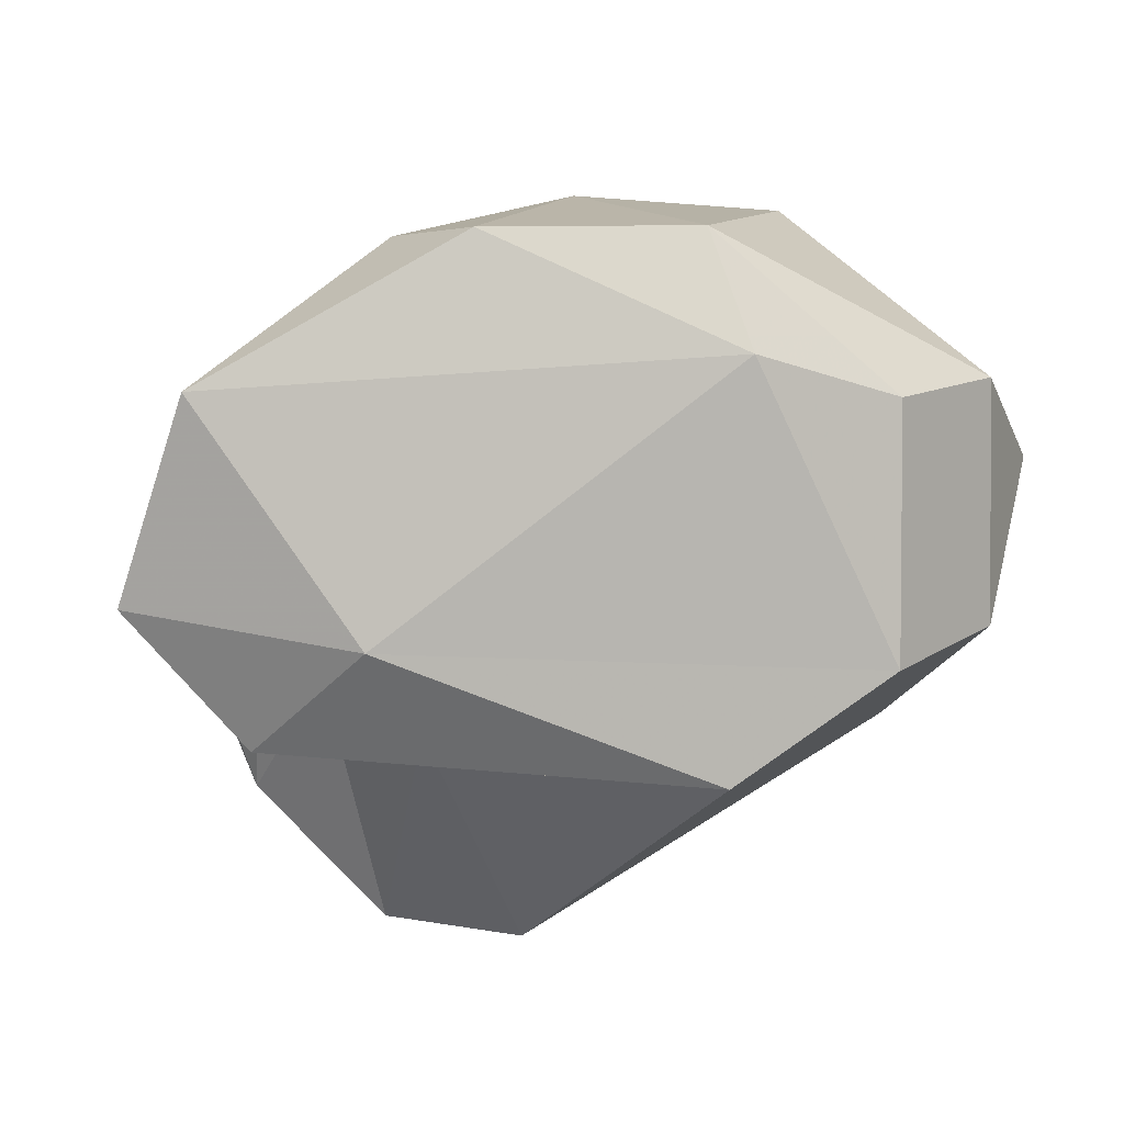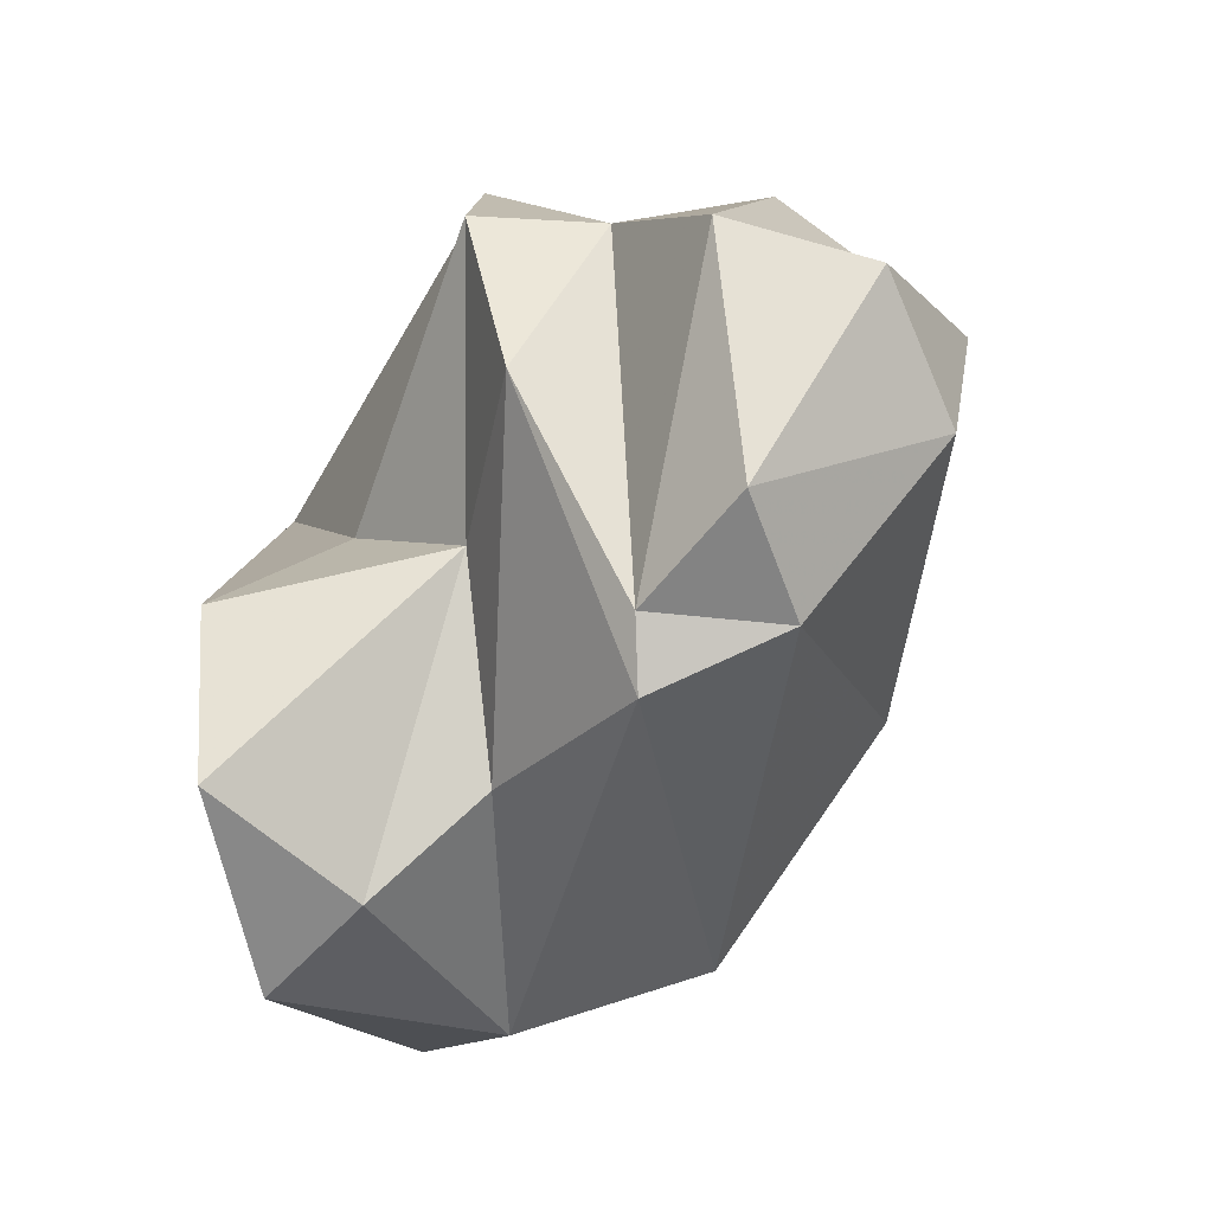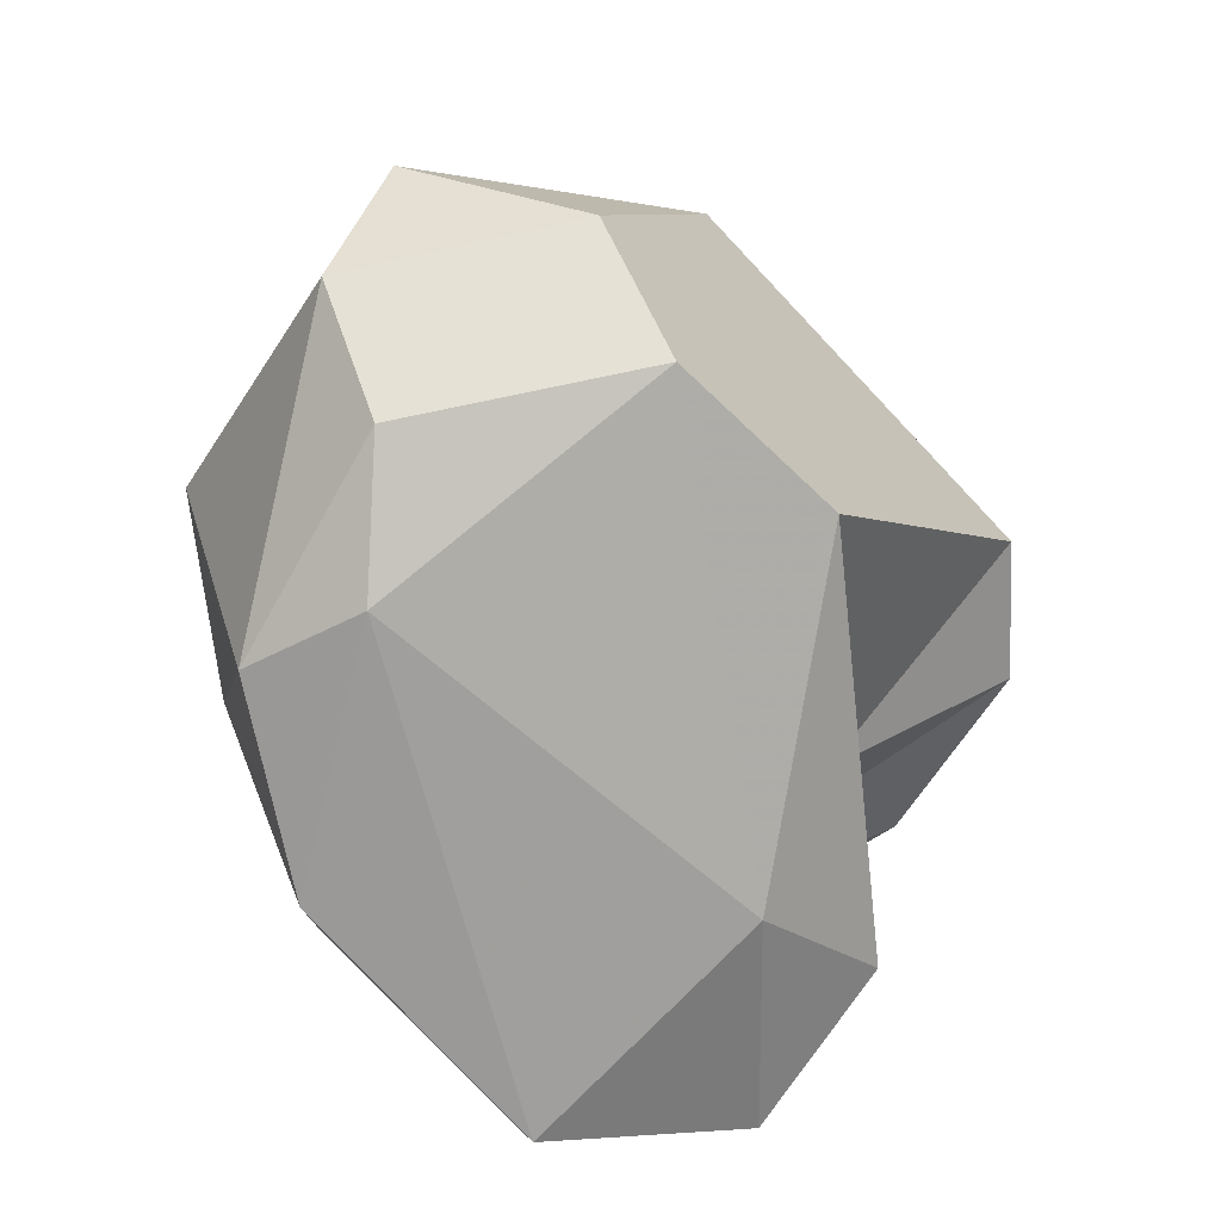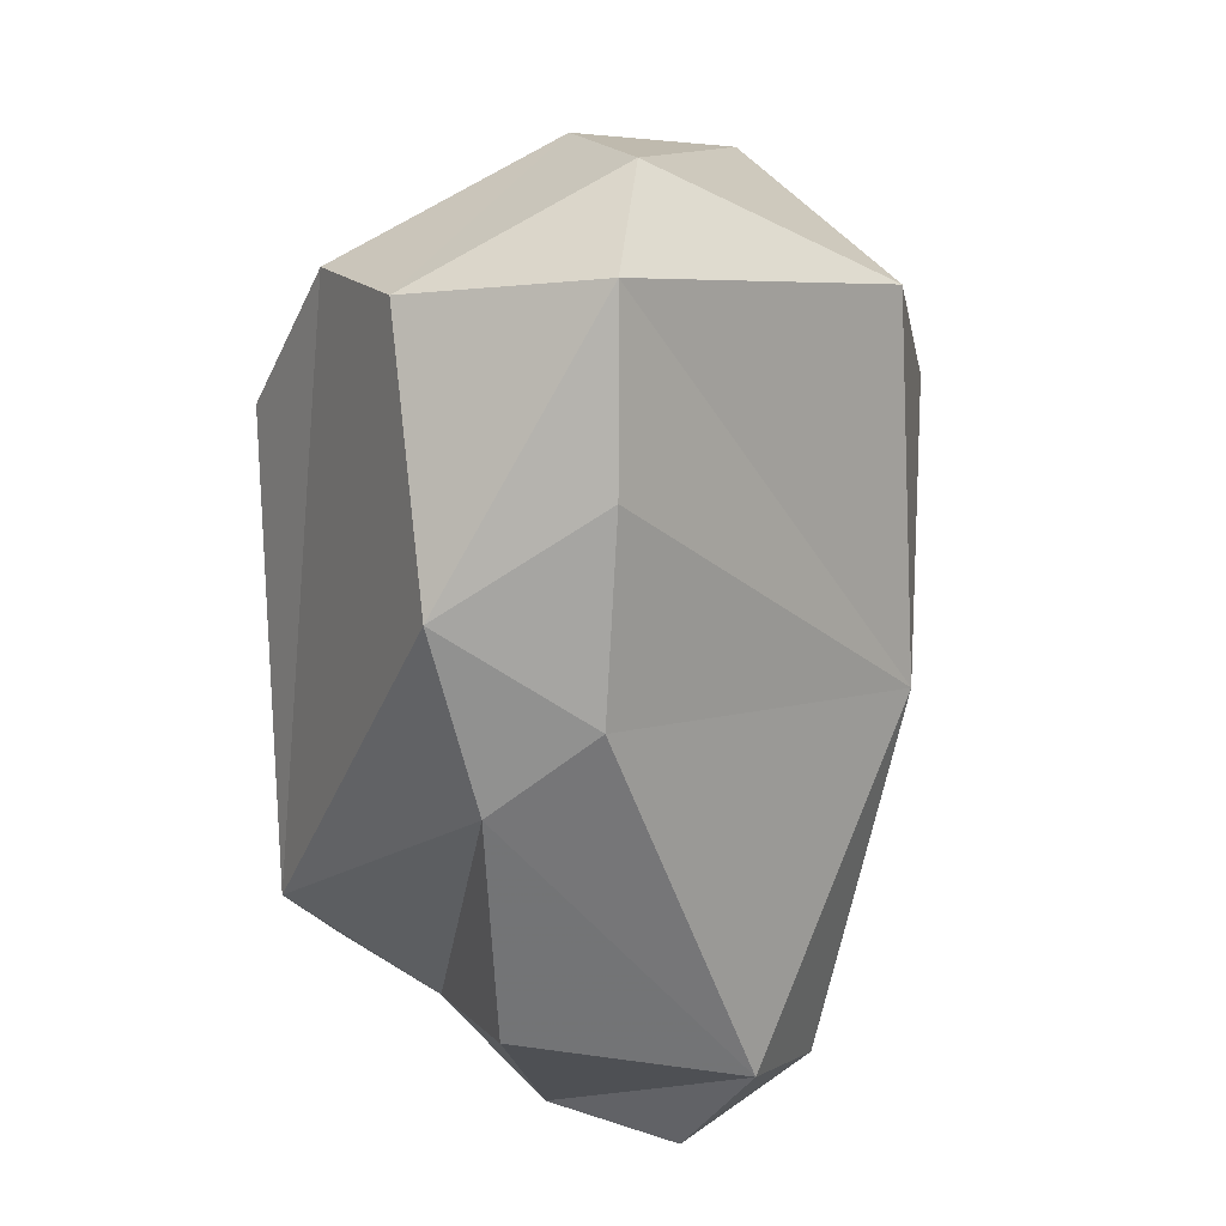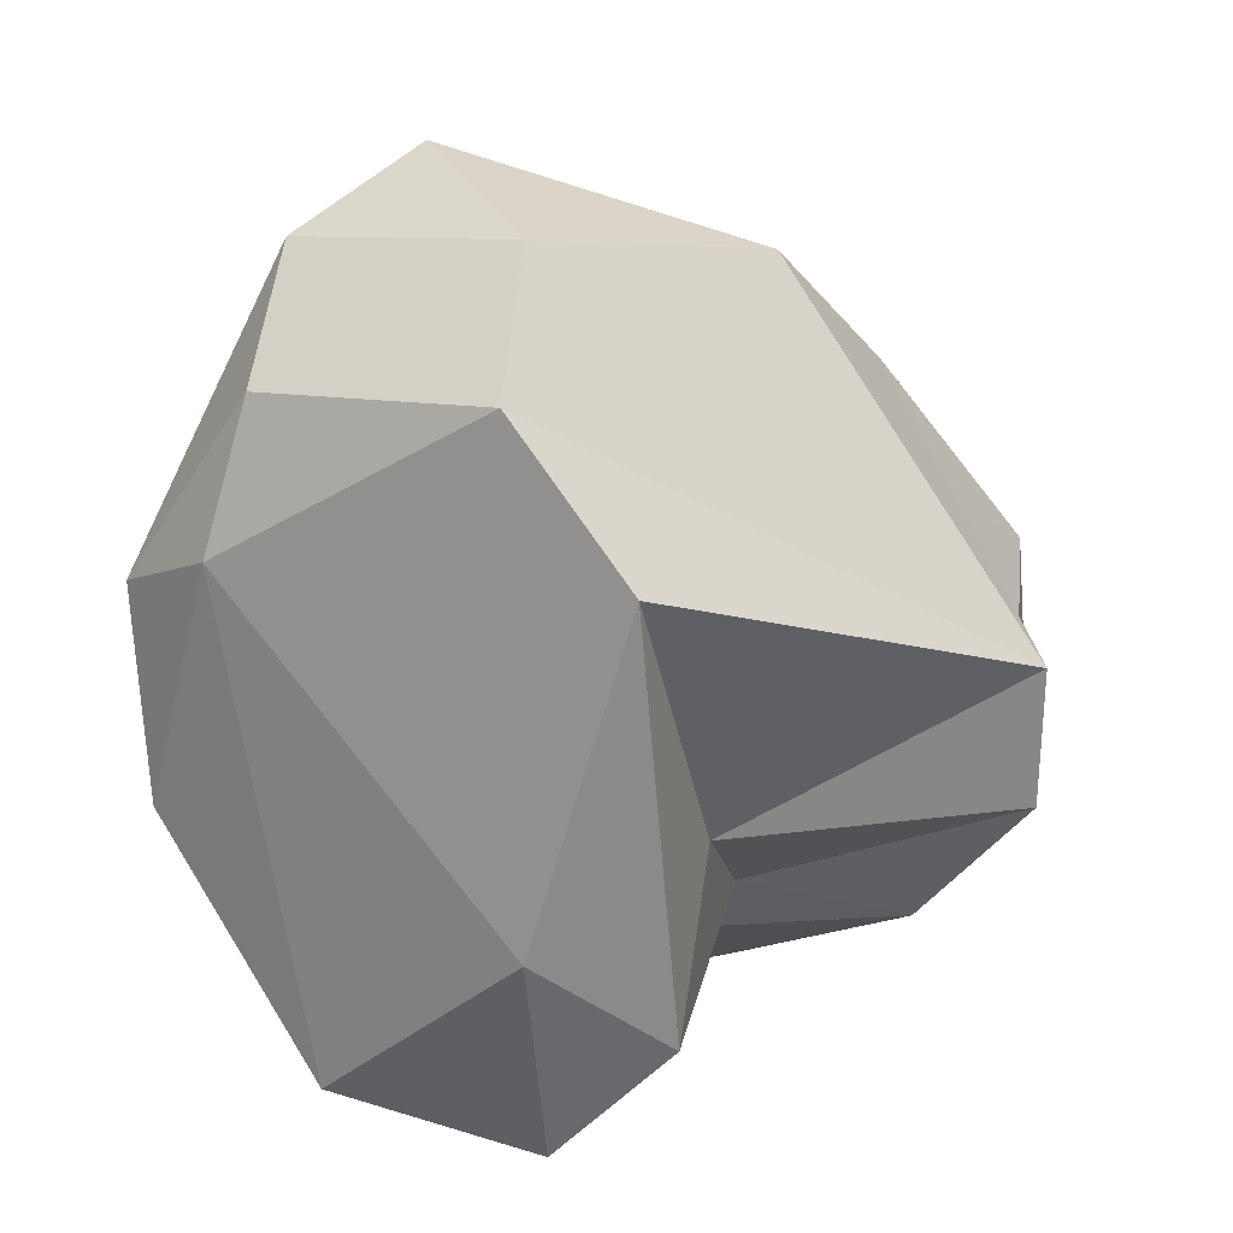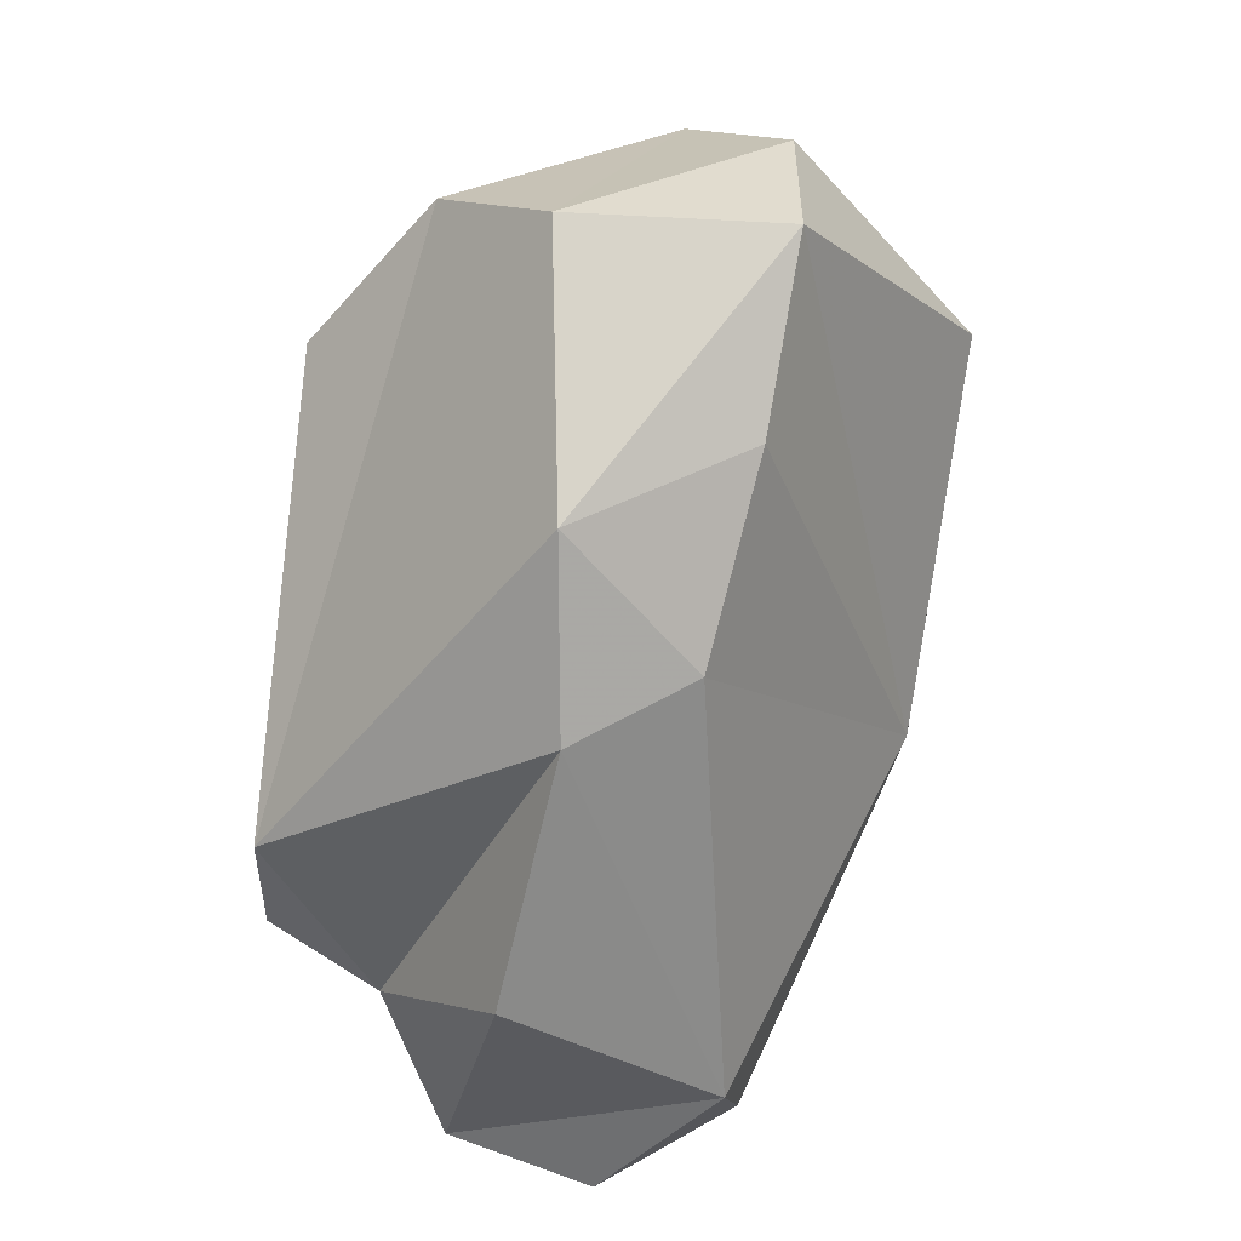
<metadata>
{"format":"obj","ext":"obj","renderer":"f3d","projection":"perspective","resolution":1024,"background":"white","views":[{"elev":64.3,"azim":101.7,"up":"+Z"},{"elev":-74.0,"azim":143.7,"up":"+Y"},{"elev":25.8,"azim":22.4,"up":"+Y"},{"elev":-23.6,"azim":-159.6,"up":"+Z"},{"elev":31.9,"azim":55.6,"up":"+Y"},{"elev":-34.4,"azim":-177.6,"up":"+Z"}]}
</metadata>
<code>
v 167.6 308.1 79.19
v 168.4 303.5 79.61
v 171.4 306.9 84.05
v 171.3 314.6 76.52
v 171.3 313.4 79.86
v 169.1 302.7 72.62
v 172 300.2 82.3
v 172.1 312.5 73.03
v 173.3 309.8 69.57
v 173.5 311.5 82.07
v 173.6 295.1 70.51
v 172.9 298.1 66.28
v 172.8 302.2 84.54
v 176.8 296.5 80.32
v 176 298 64.47
v 176.1 294.5 68.89
v 175.3 294.6 73.28
v 177.1 297 83.32
v 176.1 309.4 68.31
v 176 312.6 71.09
v 174 308.4 83.5
v 173.2 301.3 64.94
v 175.9 297.6 77.27
v 177.6 304.6 65.23
v 176 314.4 77.23
v 179.2 298.2 65.69
v 176.3 295 72.06
v 178.5 312.5 79.39
v 179 299.7 74.02
v 180.9 301.6 80.67
v 180.3 301.6 67.36
v 180.6 298.1 70.34
v 180.7 296.2 80.07
v 181.4 309.5 78.3
v 180.6 302.5 75.95
v 182.7 301.8 68.98
v 182.5 305.1 68.83
v 182.6 299.4 78.05
g foo
f 15 12 22
f 16 11 12
f 15 16 12
f 16 15 26
f 26 15 22
f 24 26 22
f 24 22 19
f 27 11 16
f 17 11 27
f 27 16 26
f 12 11 6
f 27 26 31
f 12 6 22
f 24 31 26
f 6 9 22
f 24 19 31
f 22 9 19
f 27 32 17
f 2 11 17
f 2 6 11
f 32 27 31
f 32 31 36
f 37 31 19
f 37 36 31
f 9 6 8
f 19 9 20
f 9 8 20
f 20 37 19
f 23 17 32
f 2 17 7
f 23 7 17
f 29 23 32
f 36 29 32
f 2 1 6
f 8 6 4
f 6 1 4
f 4 20 8
f 29 14 23
f 23 14 7
f 29 35 38
f 35 29 36
f 36 37 35
f 35 37 34
f 2 3 1
f 3 5 1
f 34 37 28
f 28 37 20
f 5 4 1
f 25 20 4
f 25 28 20
f 25 4 5
f 18 14 33
f 33 14 29
f 33 29 38
f 18 13 7
f 14 18 7
f 7 13 2
f 13 3 2
f 34 38 35
f 3 10 5
f 25 5 10
f 28 25 10
f 30 18 33
f 33 38 30
f 21 18 30
f 21 13 18
f 3 13 21
f 34 30 38
f 10 3 21
f 28 21 30
f 28 30 34
f 28 10 21
g

</code>
